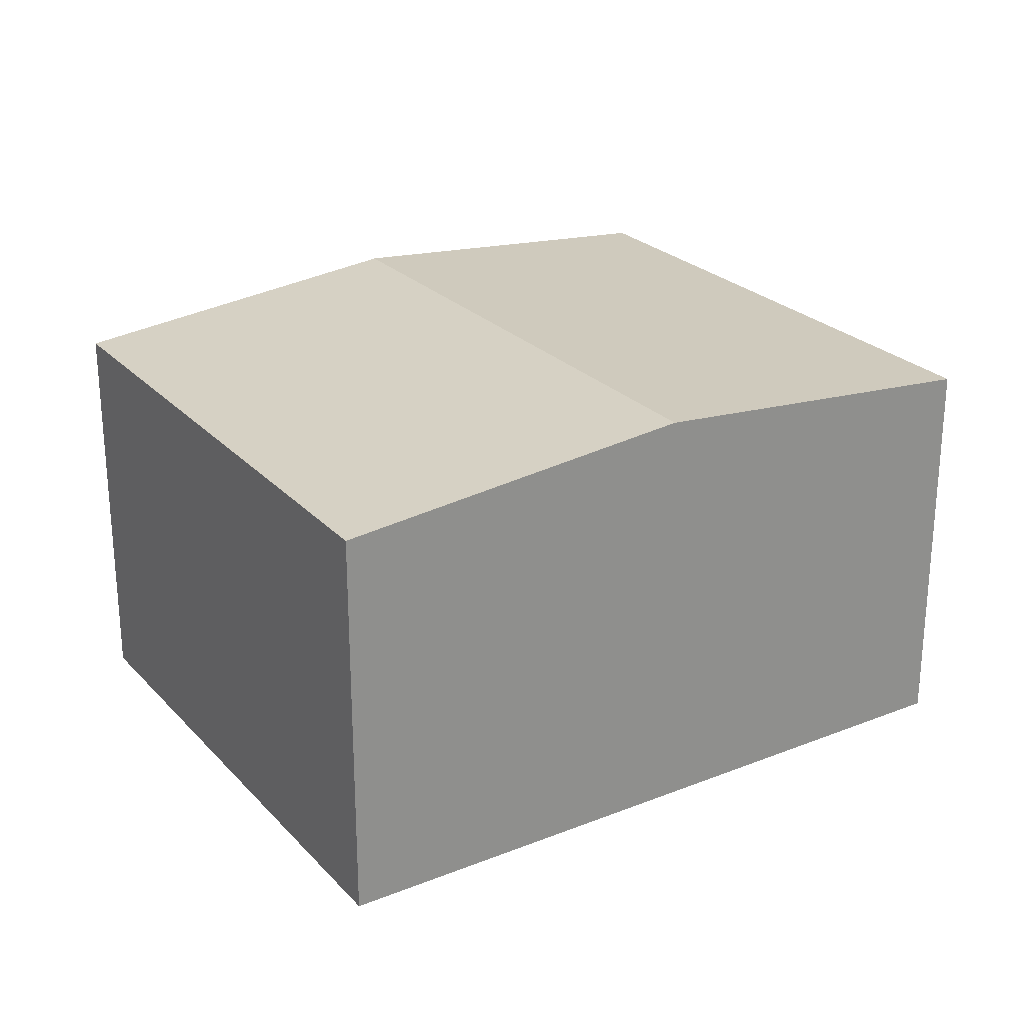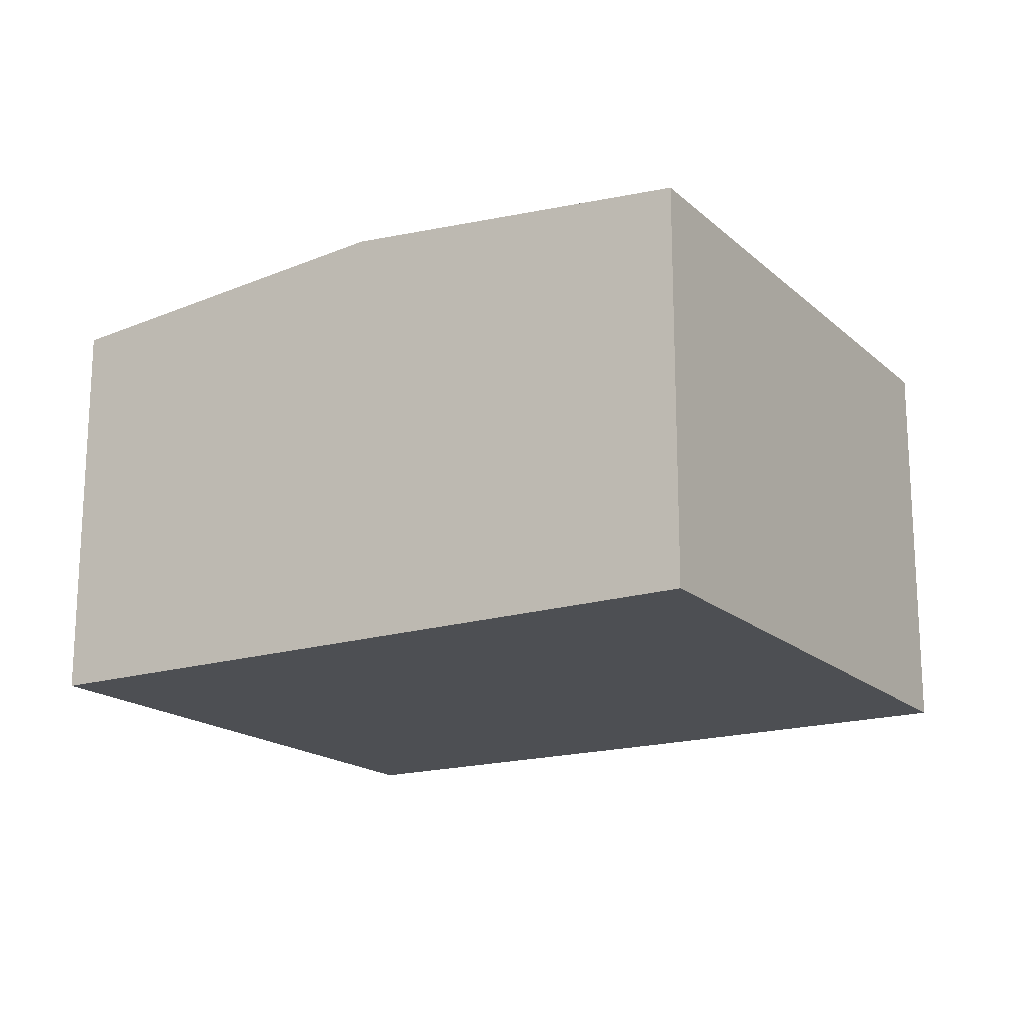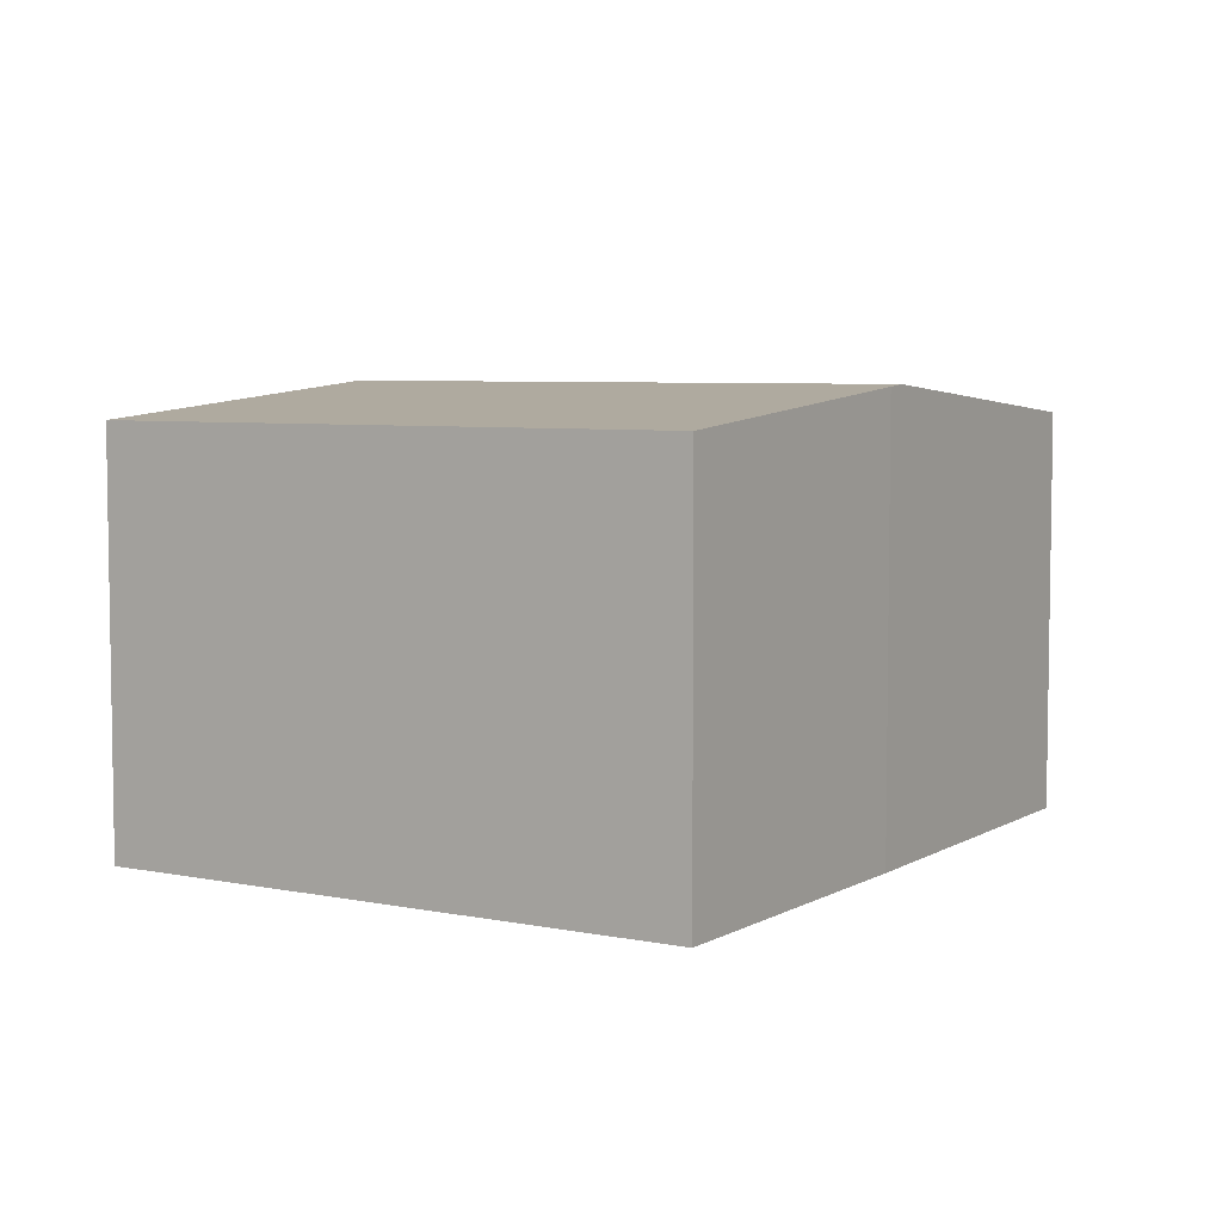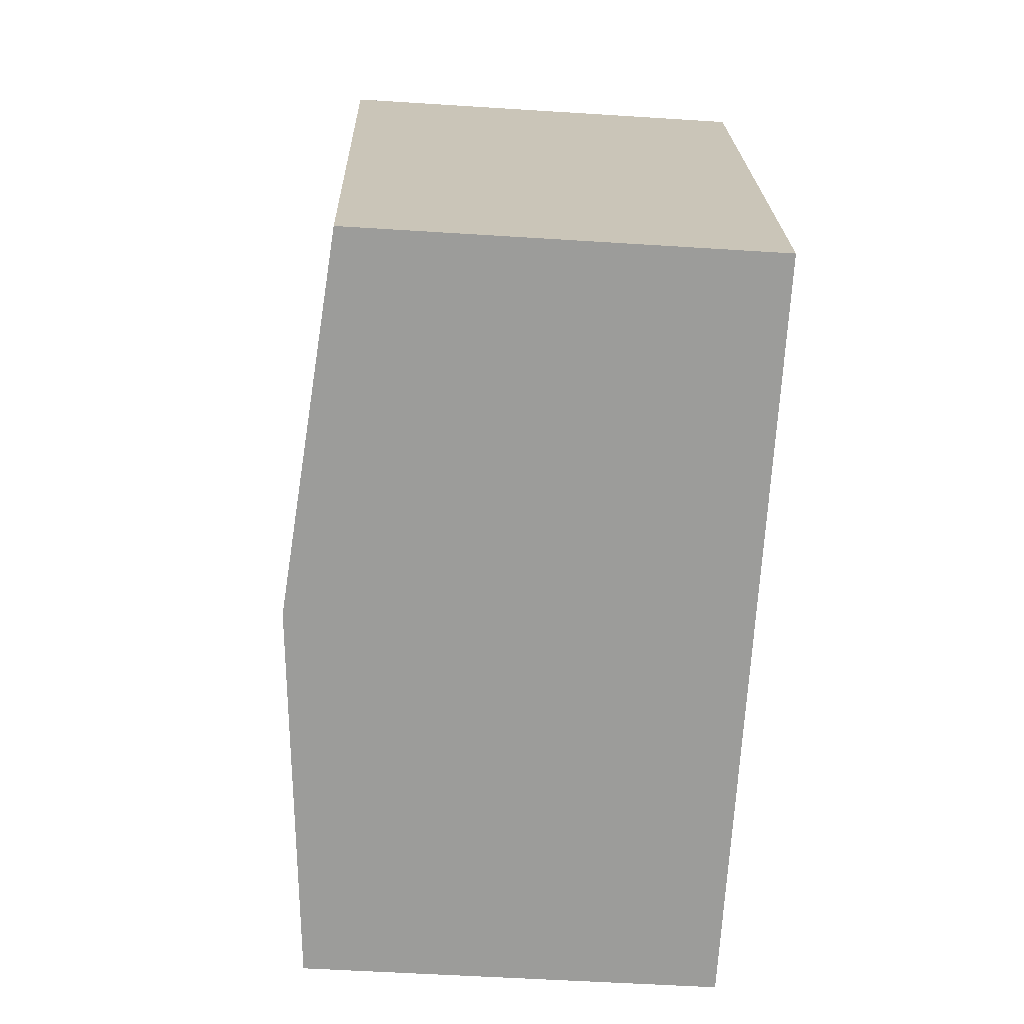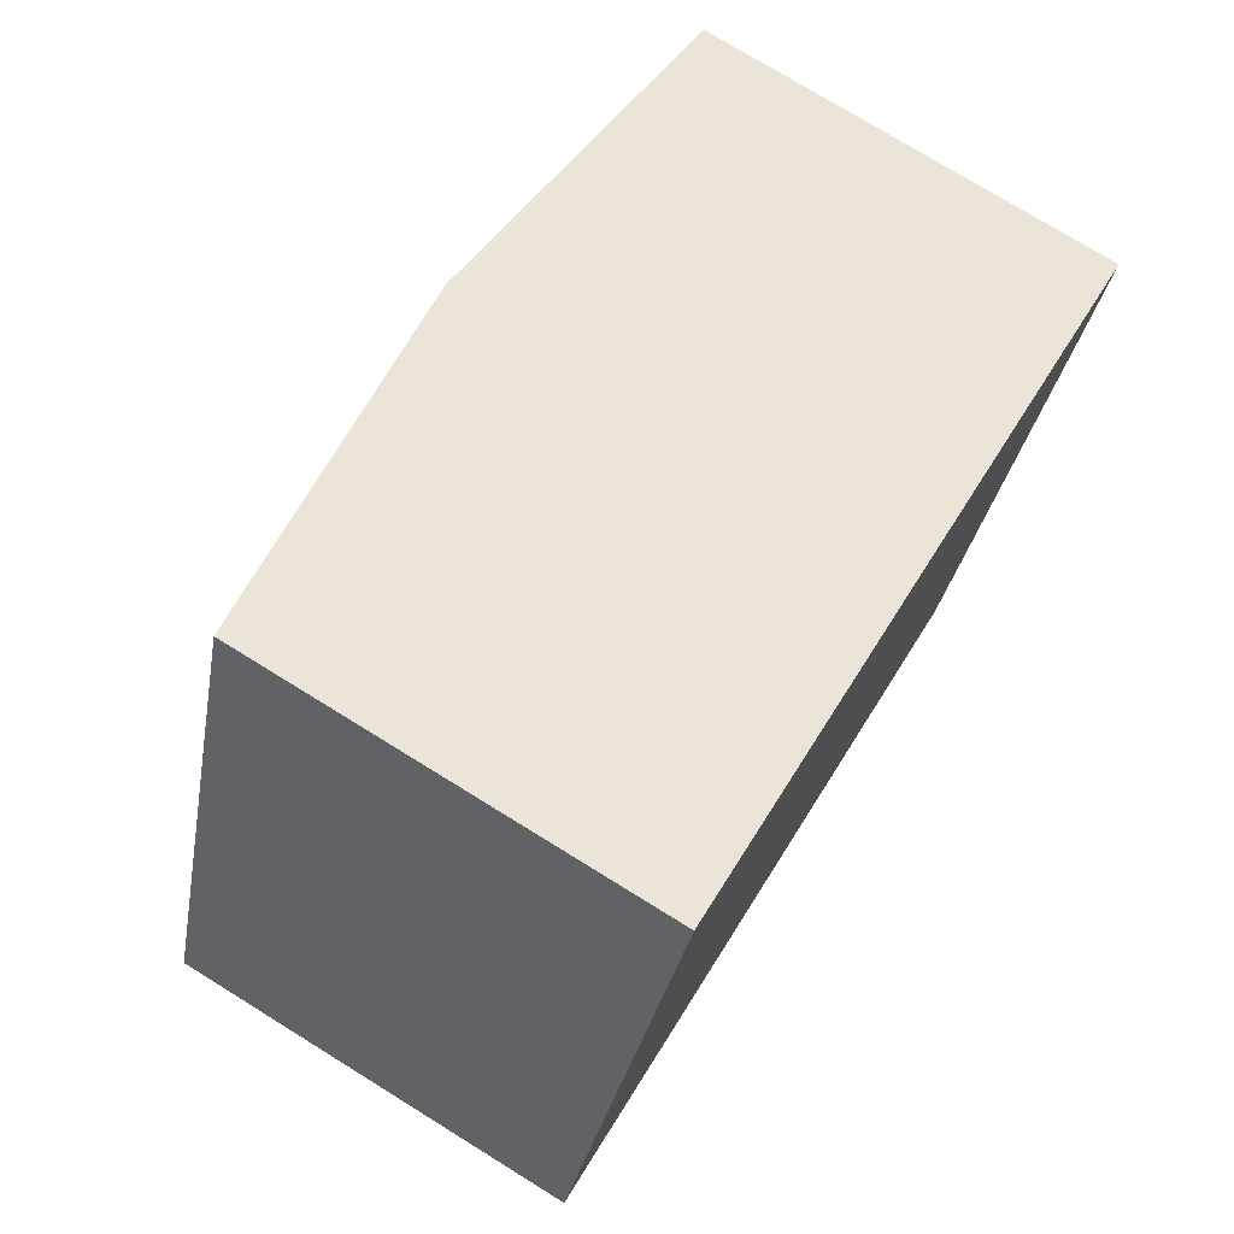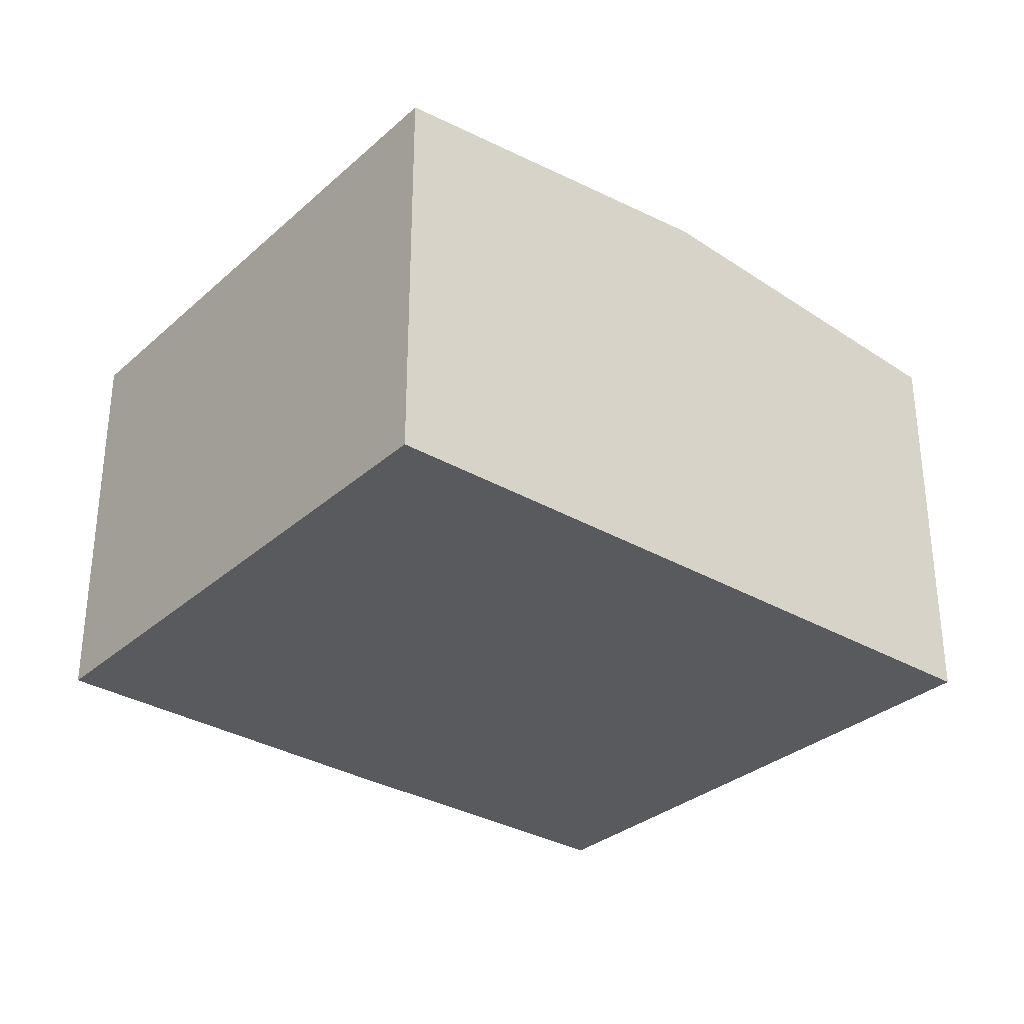
<metadata>
{"format":"obj","ext":"obj","renderer":"f3d","projection":"perspective","resolution":1024,"background":"white","views":[{"elev":25.2,"azim":165.7,"up":"+Y"},{"elev":-17.9,"azim":-130.2,"up":"+Y"},{"elev":5.7,"azim":-39.4,"up":"+Y"},{"elev":-51.5,"azim":-94.0,"up":"+Z"},{"elev":76.0,"azim":-58.3,"up":"+Z"},{"elev":-31.6,"azim":158.9,"up":"+Y"}]}
</metadata>
<code>
v  14.85 6.791 5.656
v  5.857 7.328 -1.942
v  9.069 7.328 7.717
v  11.79 6.781 -3.91
v  0 6.788 4.156e-16
v  3.222 6.788 9.691
v  8.704 7.295 7.847
v  8.704 -4.805e-16 7.847
v  3.222 -5.934e-16 9.691
v  14.85 -3.463e-16 5.656
v  9.069 -4.725e-16 7.717
v  11.79 2.394e-16 -3.91
v  5.857 1.189e-16 -1.942
v  0 0 0
g defaultobject
f 1 2 3
f 2 1 4
f 5 3 2
f 3 5 6
f 3 6 7
f 6 8 7
f 8 6 9
f 7 1 3
f 1 7 8
f 1 8 10
f 10 8 11
f 10 4 1
f 4 10 12
f 12 2 4
f 2 12 5
f 5 12 13
f 5 13 14
f 14 6 5
f 6 14 9
f 11 12 10
f 12 11 8
f 12 8 9
f 12 9 14
f 12 14 13

</code>
